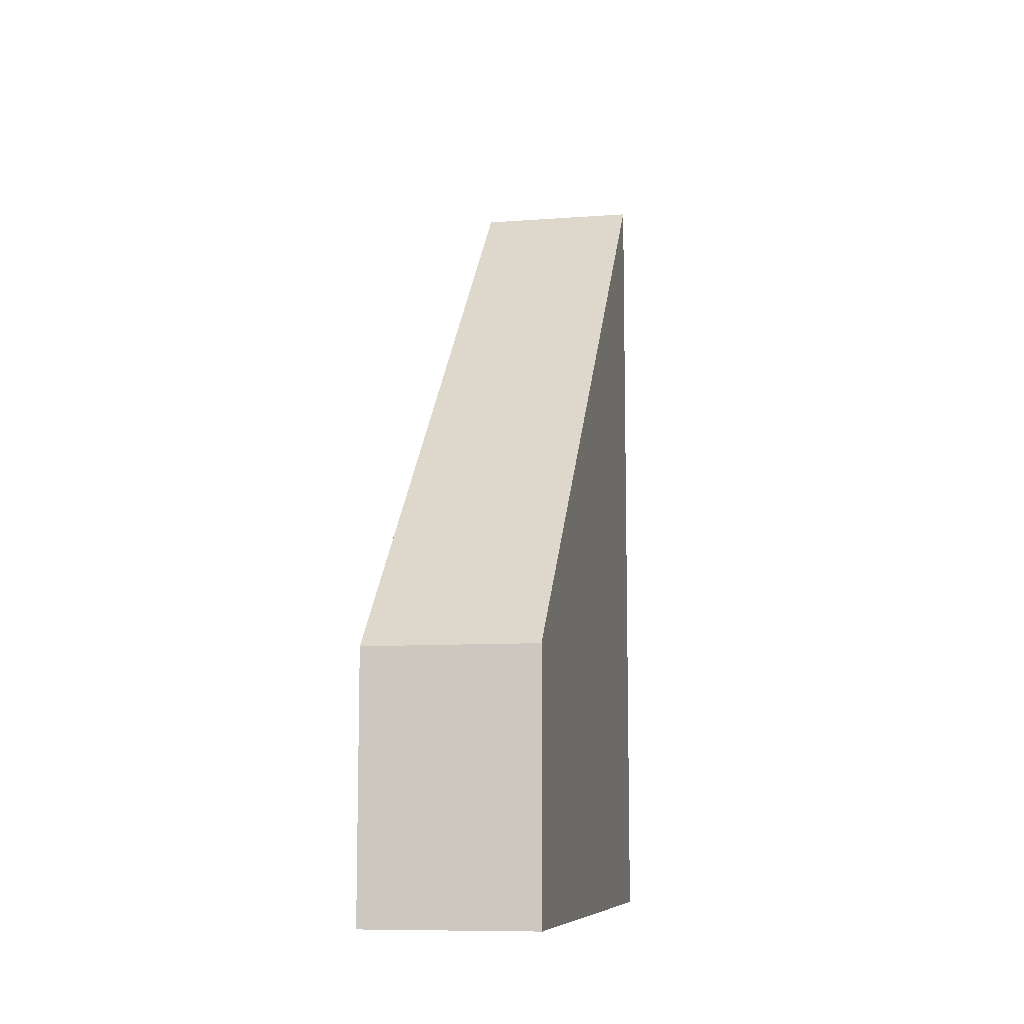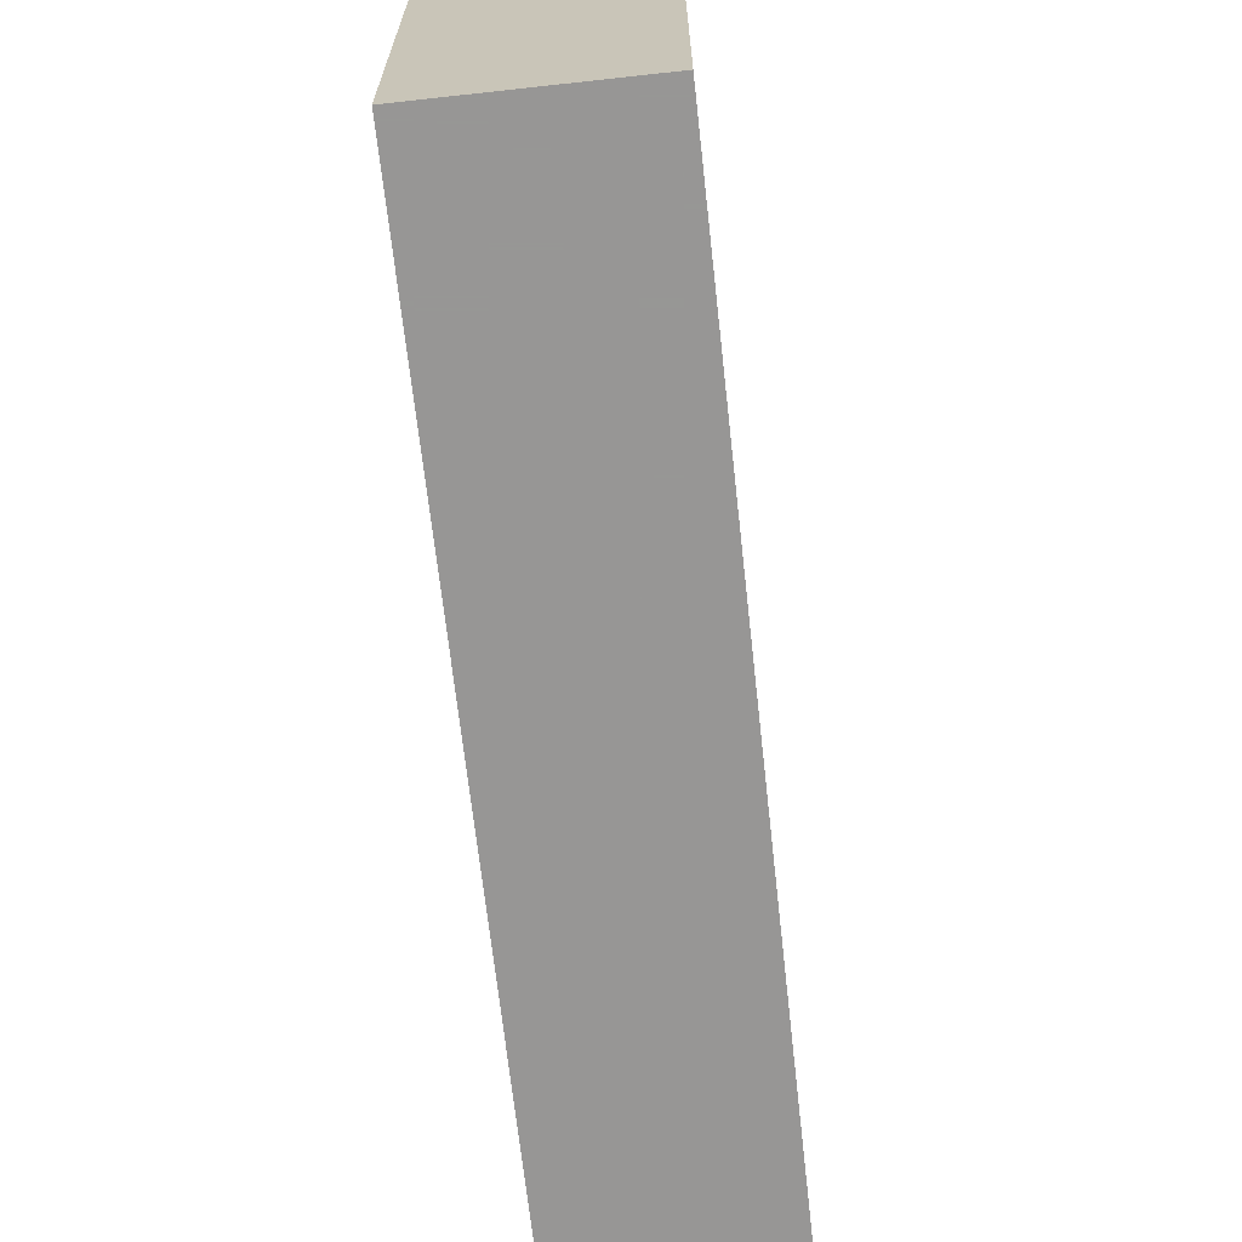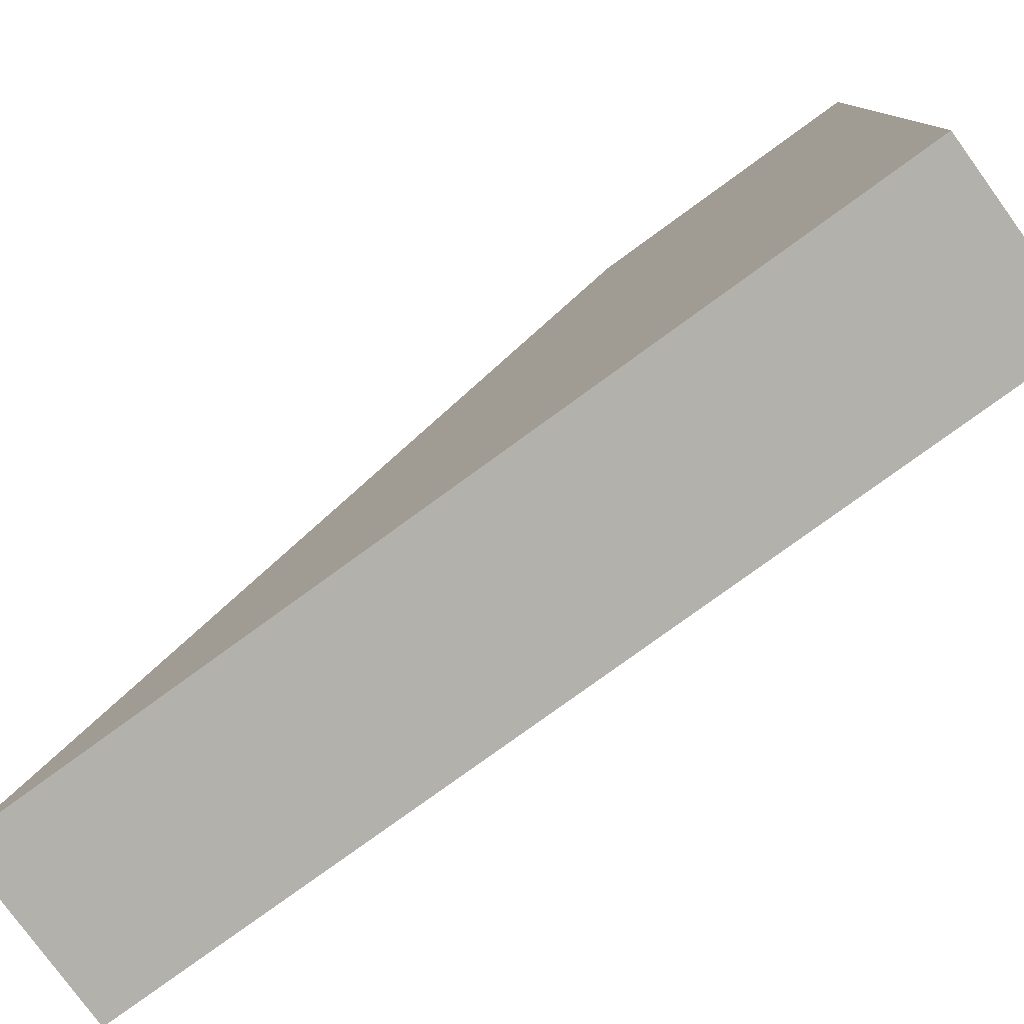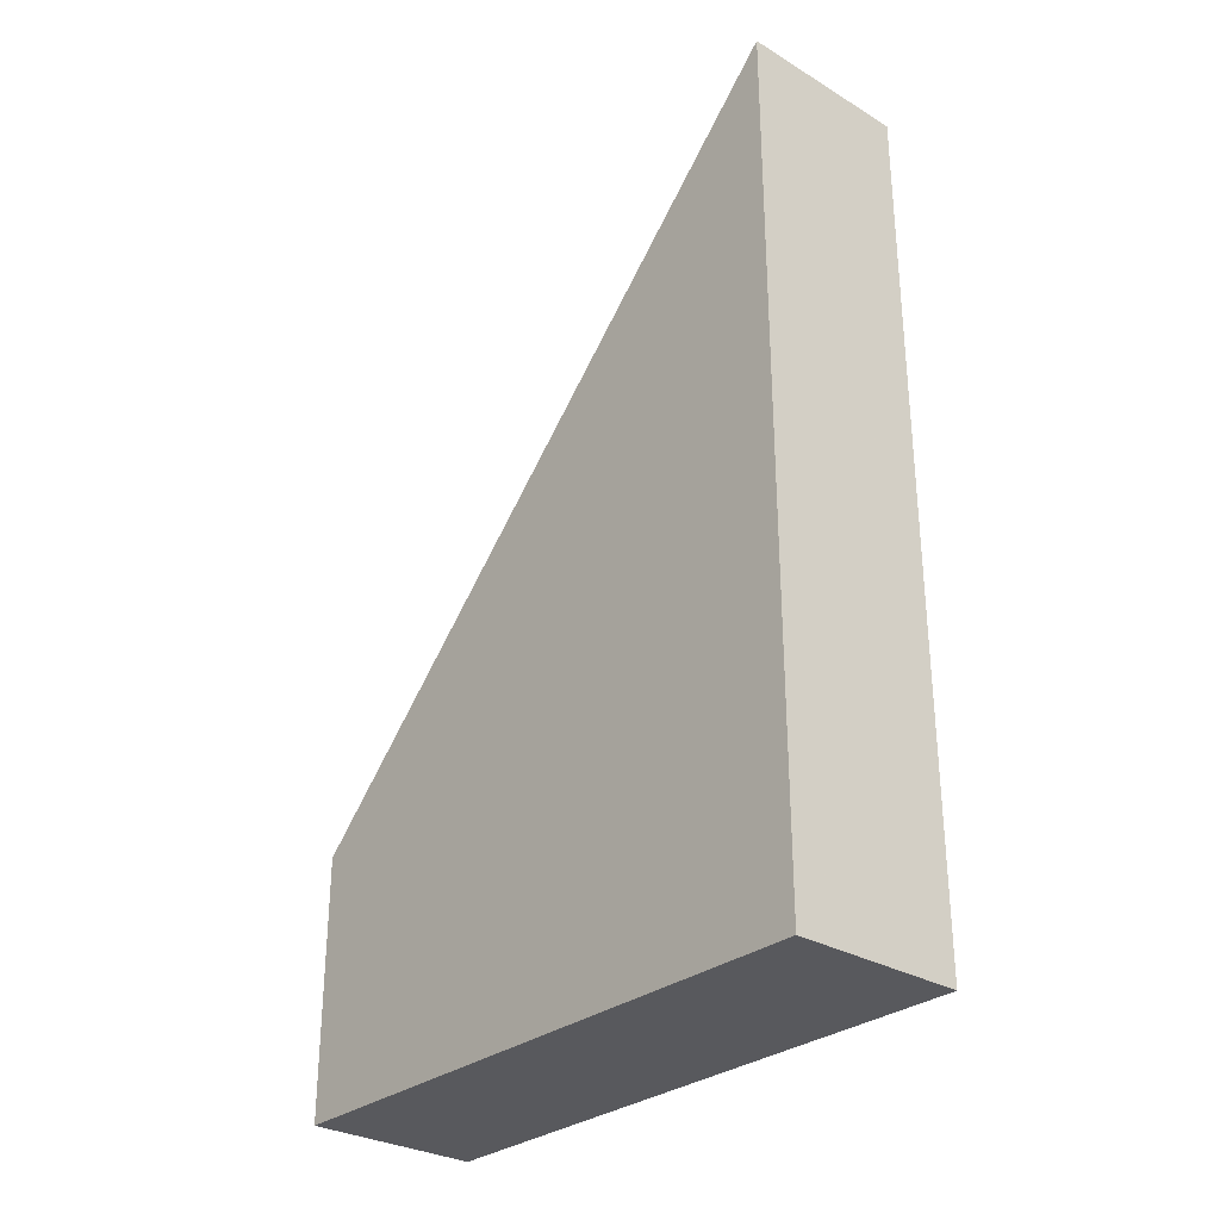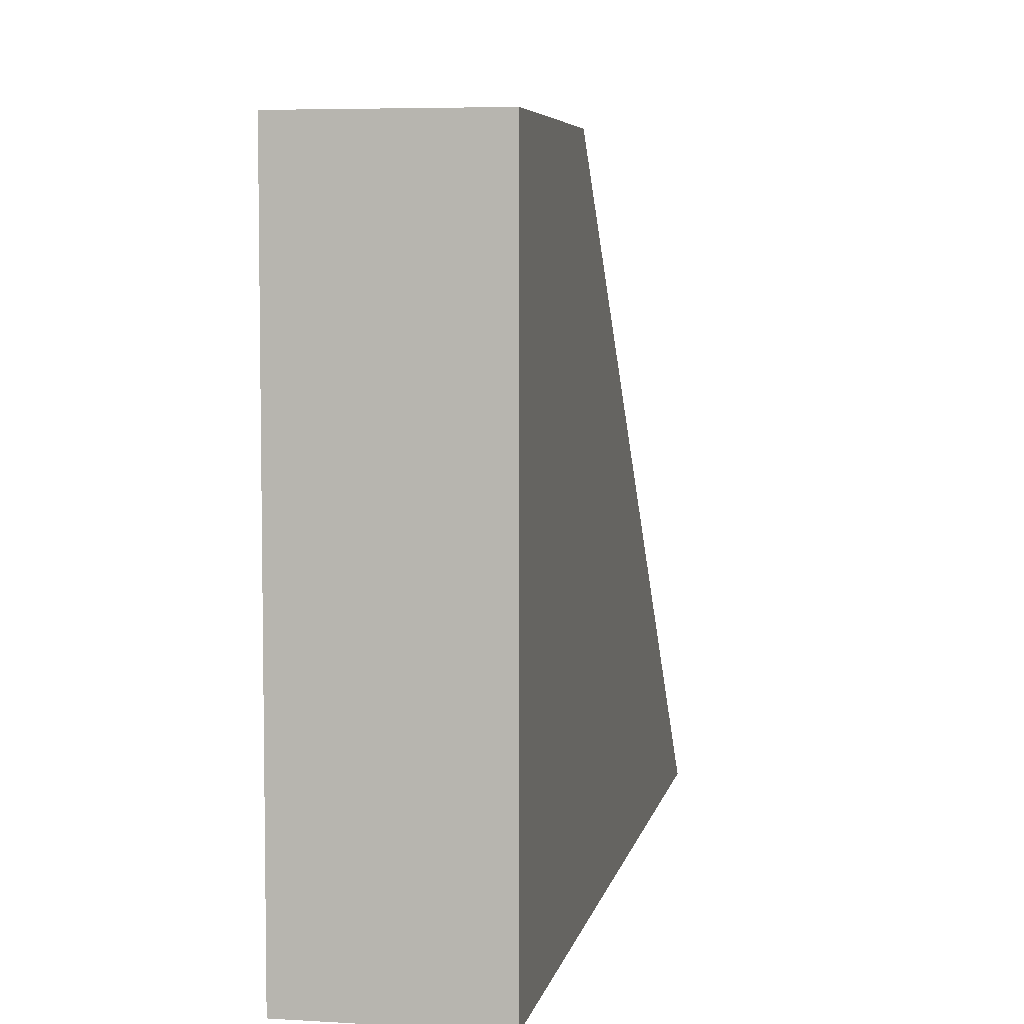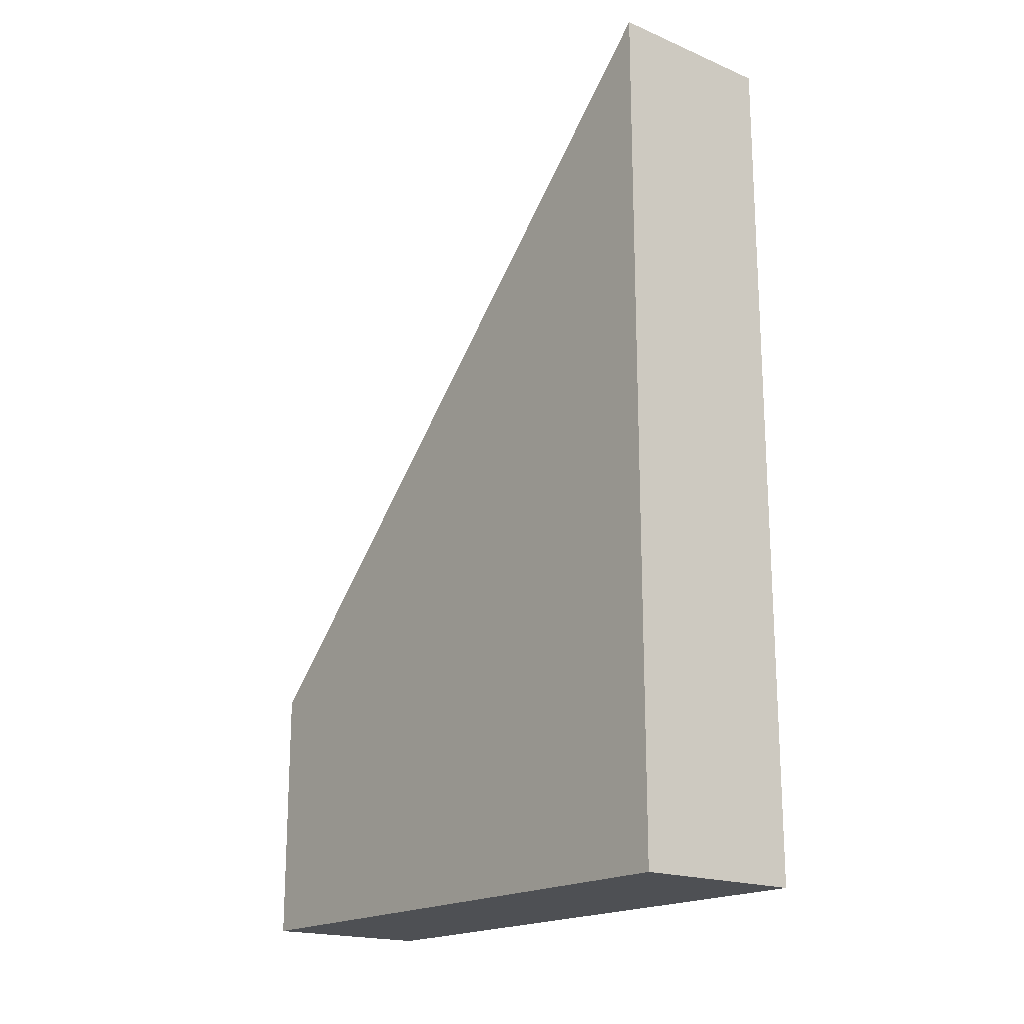
<metadata>
{"format":"obj","ext":"obj","renderer":"f3d","projection":"perspective","resolution":1024,"background":"white","views":[{"elev":-9.2,"azim":-169.0,"up":"+Z"},{"elev":-68.0,"azim":-173.7,"up":"+Y"},{"elev":-78.9,"azim":126.0,"up":"+Y"},{"elev":-29.9,"azim":-41.0,"up":"+Z"},{"elev":5.6,"azim":-169.3,"up":"+Y"},{"elev":-18.7,"azim":-38.4,"up":"+Z"}]}
</metadata>
<code>
v 896 1120 -24
v 912 1064 -24
v 896 1064 -24
v 912 1120 -24
v 896 1120 0
v 912 1120 0
v 912 1064 56
v 896 1064 56
f 1 2 3
f 1 4 2
f 5 4 1
f 5 6 4
f 7 3 2
f 7 8 3
f 7 4 6
f 7 2 4
f 1 8 5
f 1 3 8
f 8 6 5
f 8 7 6

</code>
